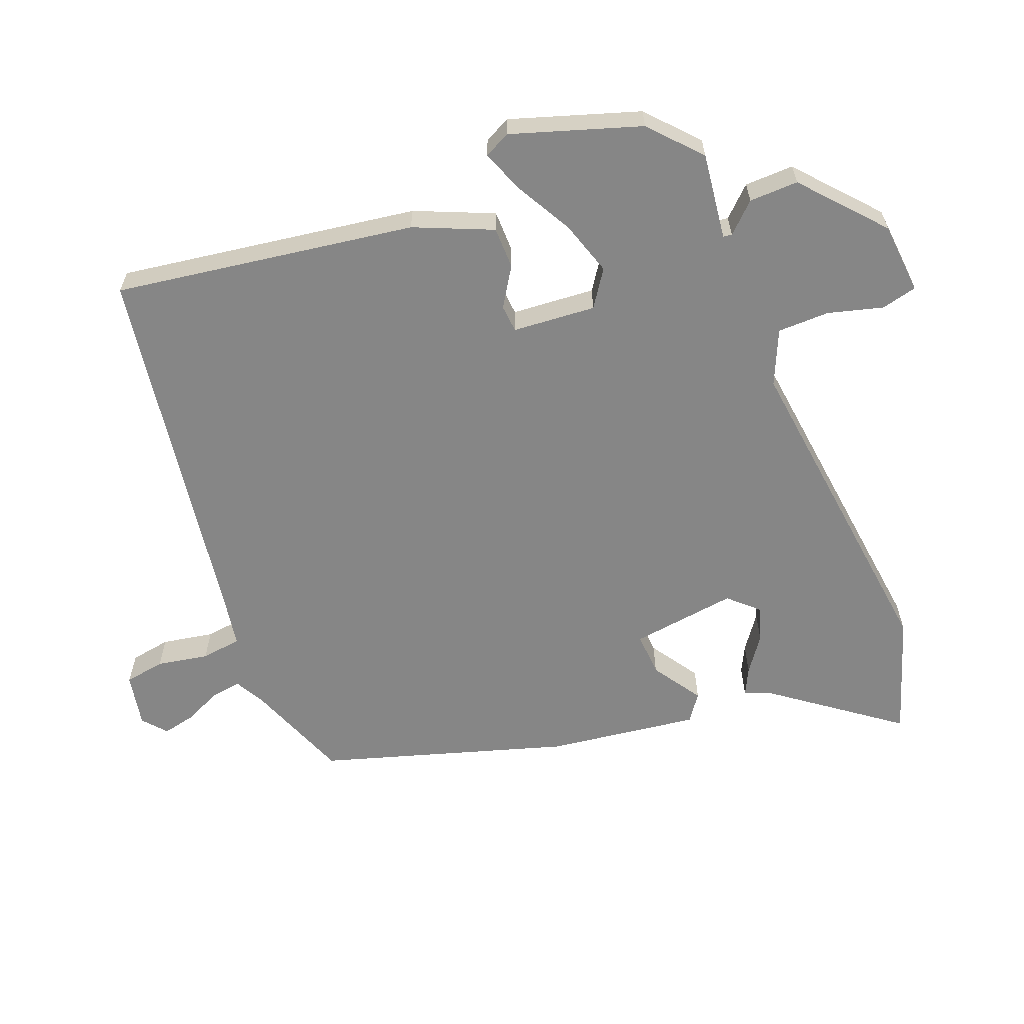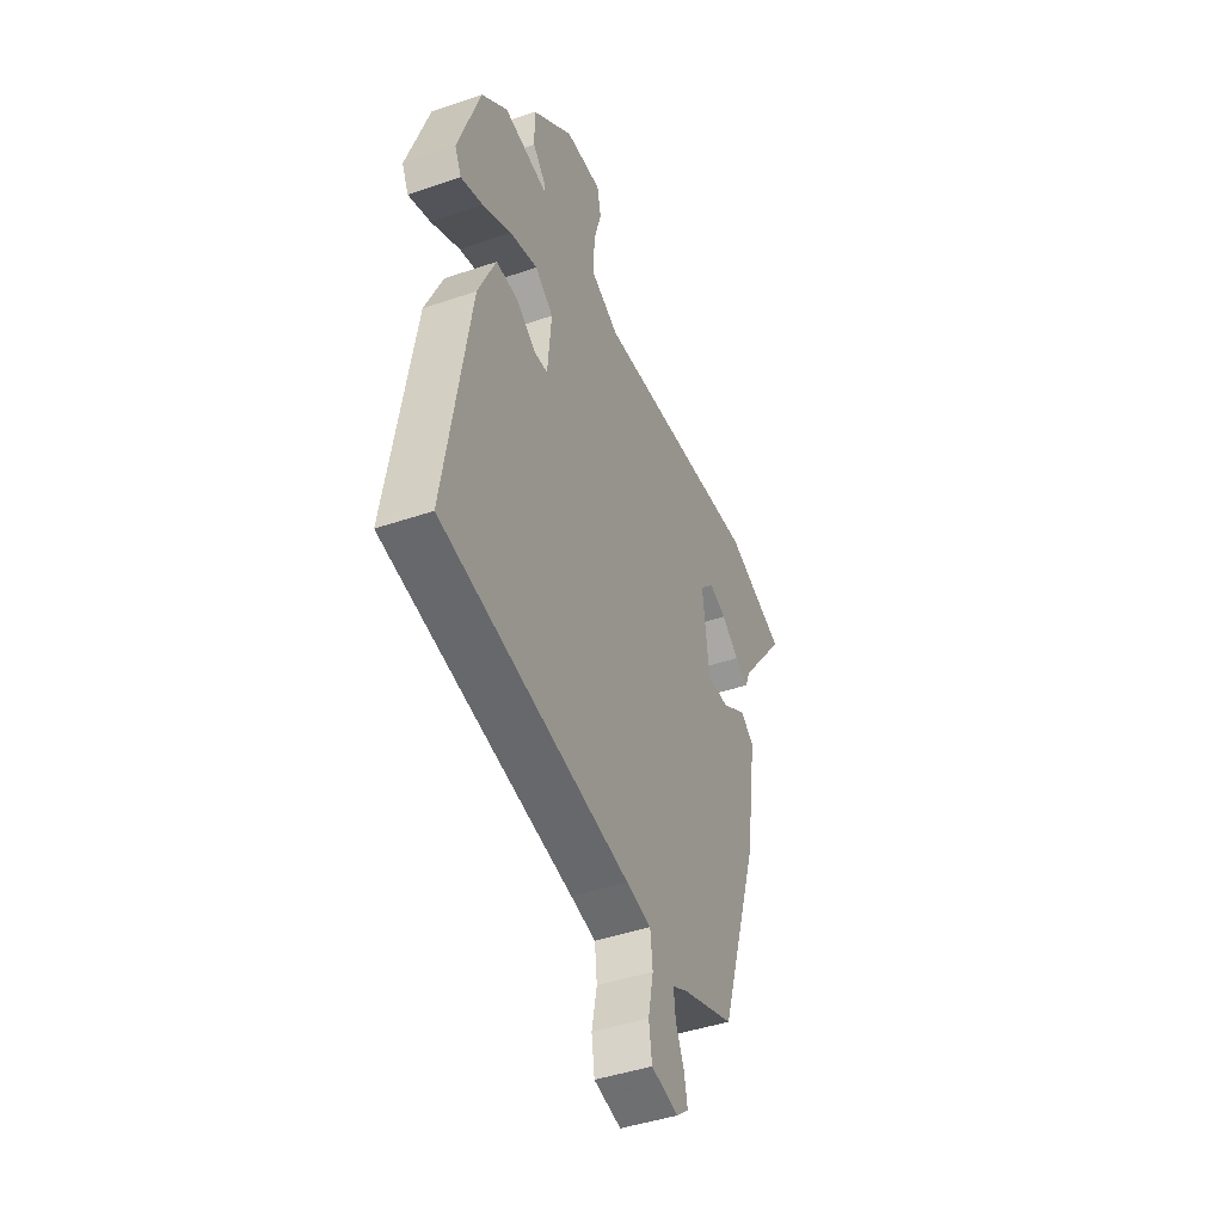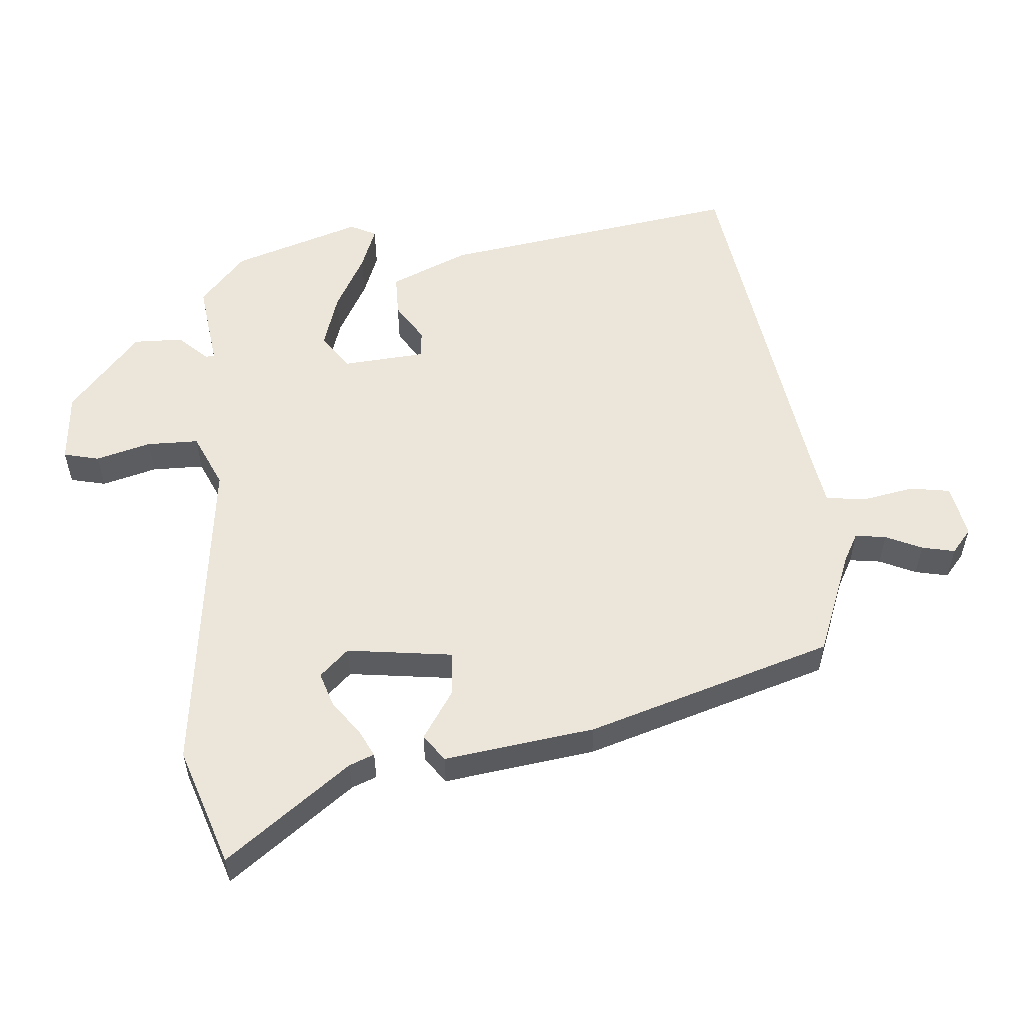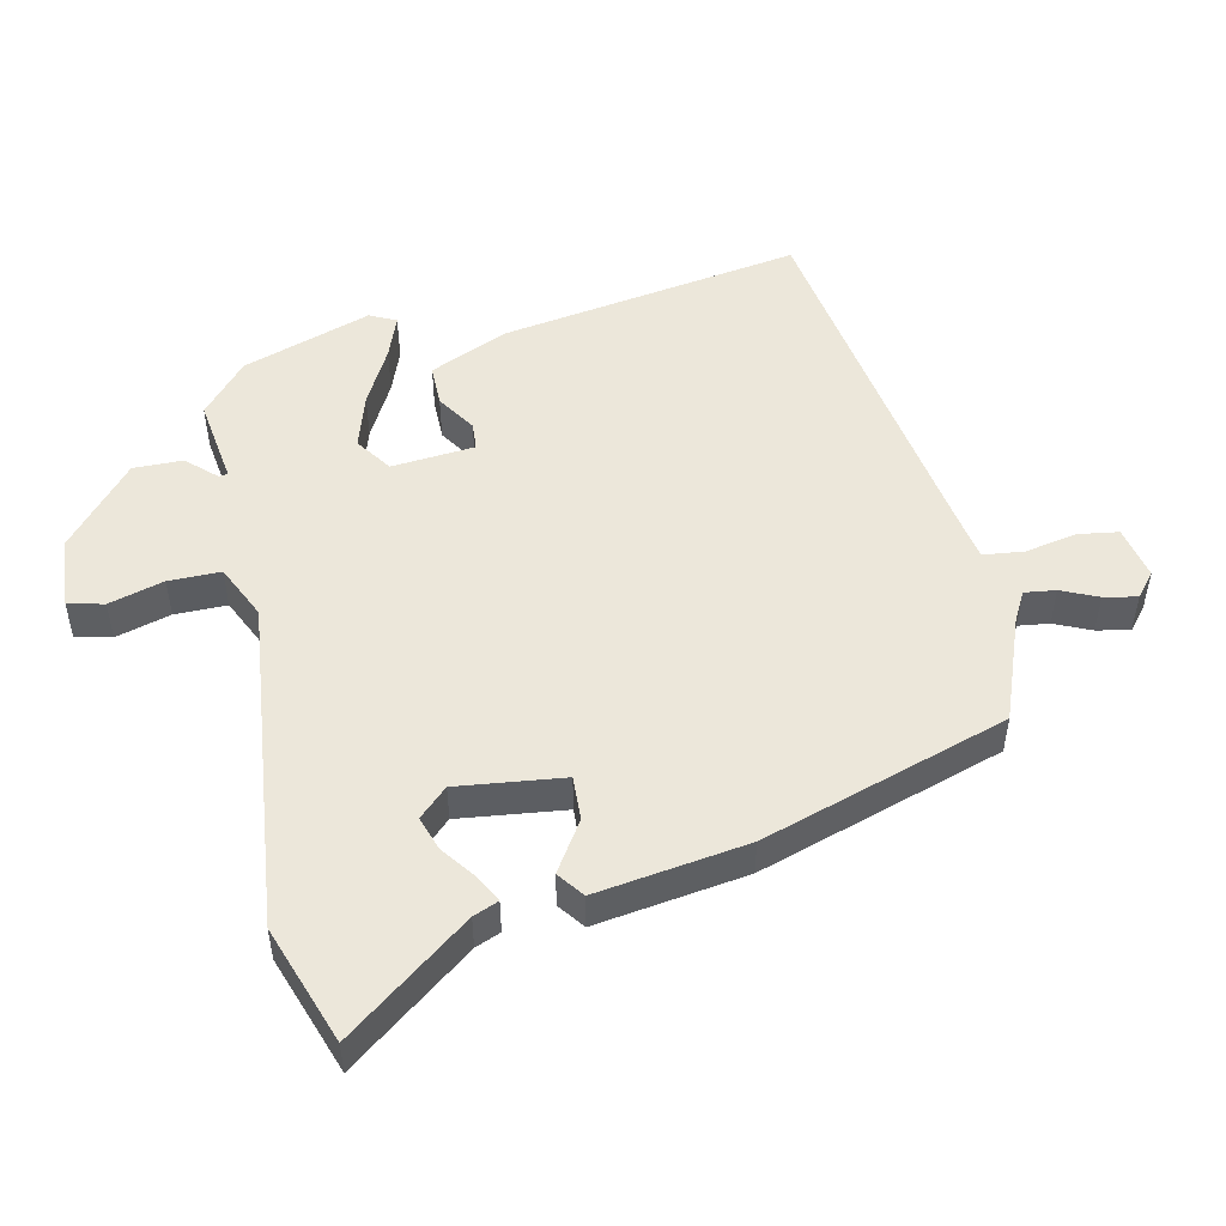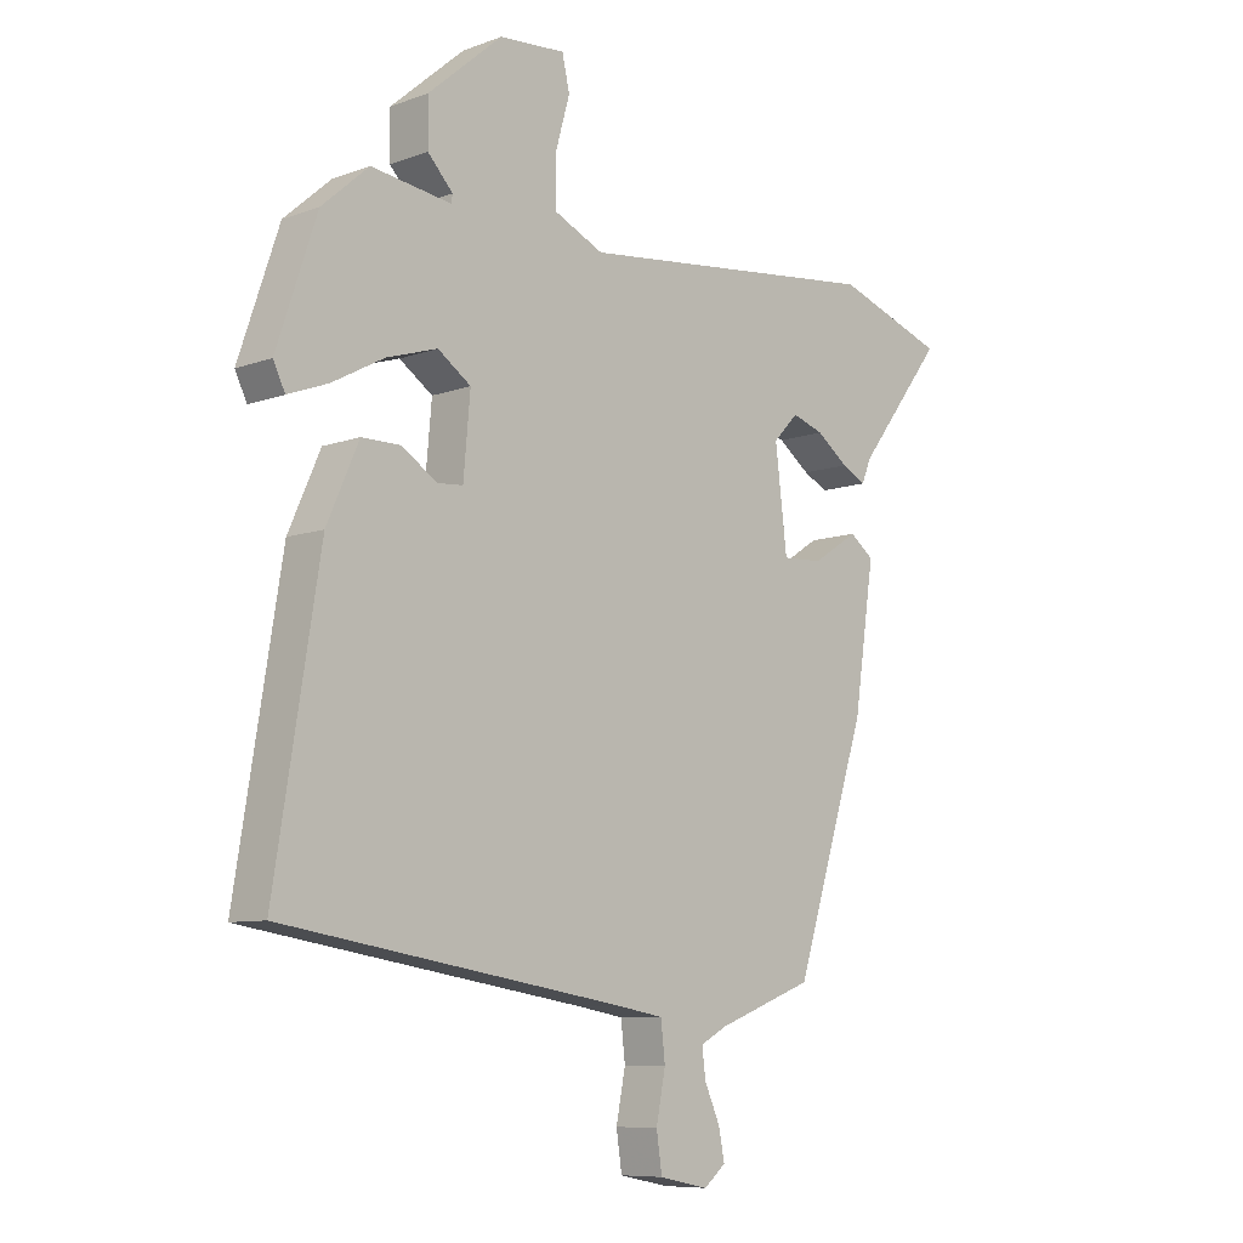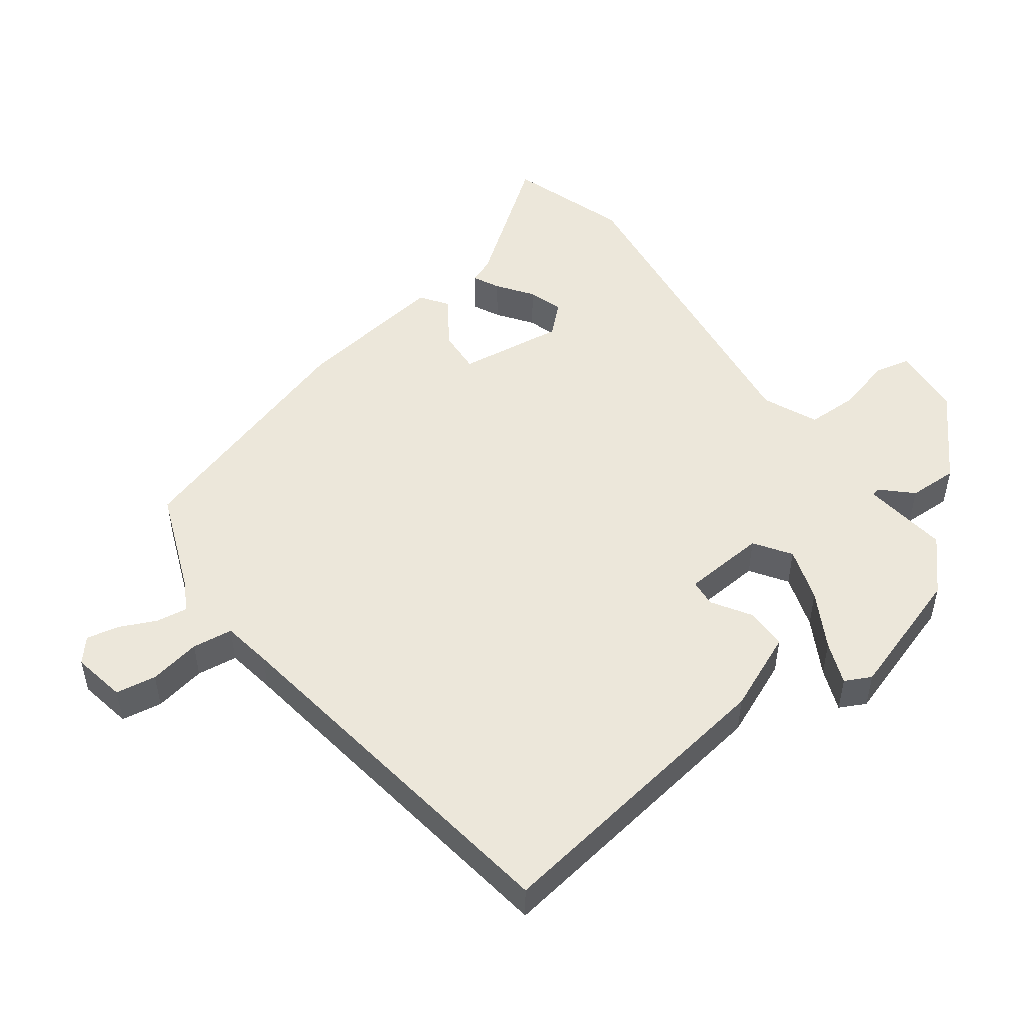
<metadata>
{"format":"obj","ext":"obj","renderer":"f3d","projection":"perspective","resolution":1024,"background":"white","views":[{"elev":-62.2,"azim":-67.9,"up":"+Y"},{"elev":-44.3,"azim":-68.2,"up":"+Z"},{"elev":55.5,"azim":85.7,"up":"+Y"},{"elev":50.5,"azim":77.7,"up":"+Y"},{"elev":-8.5,"azim":-45.3,"up":"+Z"},{"elev":50.4,"azim":-125.6,"up":"+Y"}]}
</metadata>
<code>
v 0.48 0.07 0.507
v 0.655 0.07 0.446
v 0.516 0.07 0.264
v 0.501 0.07 0.227
v 0.462 0.07 0.247
v 0.411 0.07 0.285
v 0.36 0.07 0.302
v 0.32 0.07 0.26
v 0.339 0.07 0.103
v 0.404 0.07 0.106
v 0.477 0.07 0.153
v 0.516 0.07 0.124
v 0.483 0.07 -0.099
v 0.367 0.07 -0.461
v 0.213 0.07 -0.519
v 0.17 0.07 -0.542
v 0.176 0.07 -0.588
v 0.2 0.07 -0.642
v 0.21 0.07 -0.691
v 0.175 0.07 -0.72
v 0.096 0.07 -0.704
v 0.087 0.07 -0.644
v 0.102 0.07 -0.568
v 0.095 0.07 -0.508
v 0.022 0.07 -0.495
v -0.527 0.07 -0.407
v -0.455 0.07 0.038
v -0.404 0.07 0.153
v -0.342 0.07 0.153
v -0.285 0.07 0.116
v -0.244 0.07 0.119
v -0.233 0.07 0.242
v -0.286 0.07 0.279
v -0.367 0.07 0.254
v -0.451 0.07 0.209
v -0.515 0.07 0.185
v -0.534 0.07 0.224
v -0.47 0.07 0.414
v -0.395 0.07 0.48
v -0.267 0.07 0.462
v -0.265 0.07 0.475
v -0.305 0.07 0.518
v -0.306 0.07 0.591
v -0.187 0.07 0.693
v -0.081 0.07 0.701
v -0.069 0.07 0.648
v -0.092 0.07 0.567
v -0.092 0.07 0.49
v -0.012 0.07 0.453
v 0.48 0 0.507
v 0.655 0 0.446
v 0.516 0 0.264
v 0.501 0 0.227
v 0.462 0 0.247
v 0.411 0 0.285
v 0.36 0 0.302
v 0.32 0 0.26
v 0.339 0 0.103
v 0.404 0 0.106
v 0.477 0 0.153
v 0.516 0 0.124
v 0.483 0 -0.099
v 0.367 0 -0.461
v 0.213 0 -0.519
v 0.17 0 -0.542
v 0.176 0 -0.588
v 0.2 0 -0.642
v 0.21 0 -0.691
v 0.175 0 -0.72
v 0.096 0 -0.704
v 0.087 0 -0.644
v 0.102 0 -0.568
v 0.095 0 -0.508
v 0.022 0 -0.495
v -0.527 0 -0.407
v -0.455 0 0.038
v -0.404 0 0.153
v -0.342 0 0.153
v -0.285 0 0.116
v -0.244 0 0.119
v -0.233 0 0.242
v -0.286 0 0.279
v -0.367 0 0.254
v -0.451 0 0.209
v -0.515 0 0.185
v -0.534 0 0.224
v -0.47 0 0.414
v -0.395 0 0.48
v -0.267 0 0.462
v -0.265 0 0.475
v -0.305 0 0.518
v -0.306 0 0.591
v -0.187 0 0.693
v -0.081 0 0.701
v -0.069 0 0.648
v -0.092 0 0.567
v -0.092 0 0.49
v -0.012 0 0.453
f 45 46 47
f 44 45 47
f 43 44 47
f 42 43 47
f 41 42 47
f 40 41 47 48
f 38 39 40
f 37 38 40
f 36 37 40
f 35 36 40
f 34 35 40
f 40 48 49
f 34 40 49
f 33 34 49
f 28 29 30
f 27 28 30
f 26 27 30
f 25 26 30
f 24 25 30 31
f 21 22 23
f 20 21 23
f 19 20 23
f 18 19 23
f 17 18 23
f 16 17 23 24
f 24 31 32
f 16 24 32
f 15 16 32
f 13 14 15
f 12 13 15
f 11 12 15
f 10 11 15
f 3 4 5 6
f 3 6 7
f 2 3 7
f 1 2 7
f 49 1 7
f 33 49 7
f 32 33 7
f 9 10 15
f 8 9 15 32
f 7 8 32
f 96 95 94
f 96 94 93
f 96 93 92
f 96 92 91
f 96 91 90
f 97 96 90 89
f 89 88 87
f 89 87 86
f 89 86 85
f 89 85 84
f 89 84 83
f 98 97 89
f 98 89 83
f 98 83 82
f 79 78 77
f 79 77 76
f 79 76 75
f 79 75 74
f 80 79 74 73
f 72 71 70
f 72 70 69
f 72 69 68
f 72 68 67
f 72 67 66
f 73 72 66 65
f 81 80 73
f 81 73 65
f 81 65 64
f 64 63 62
f 64 62 61
f 64 61 60
f 64 60 59
f 55 54 53 52
f 56 55 52
f 56 52 51
f 56 51 50
f 56 50 98
f 56 98 82
f 56 82 81
f 64 59 58
f 81 64 58 57
f 81 57 56
f 1 50 51 2
f 2 51 52 3
f 3 52 53 4
f 4 53 54 5
f 5 54 55 6
f 6 55 56 7
f 7 56 57 8
f 8 57 58 9
f 9 58 59 10
f 10 59 60 11
f 11 60 61 12
f 12 61 62 13
f 13 62 63 14
f 14 63 64 15
f 15 64 65 16
f 16 65 66 17
f 17 66 67 18
f 18 67 68 19
f 19 68 69 20
f 20 69 70 21
f 21 70 71 22
f 22 71 72 23
f 23 72 73 24
f 24 73 74 25
f 25 74 75 26
f 26 75 76 27
f 27 76 77 28
f 28 77 78 29
f 29 78 79 30
f 30 79 80 31
f 31 80 81 32
f 32 81 82 33
f 33 82 83 34
f 34 83 84 35
f 35 84 85 36
f 36 85 86 37
f 37 86 87 38
f 38 87 88 39
f 39 88 89 40
f 40 89 90 41
f 41 90 91 42
f 42 91 92 43
f 43 92 93 44
f 44 93 94 45
f 45 94 95 46
f 46 95 96 47
f 47 96 97 48
f 48 97 98 49
f 49 98 50 1

</code>
